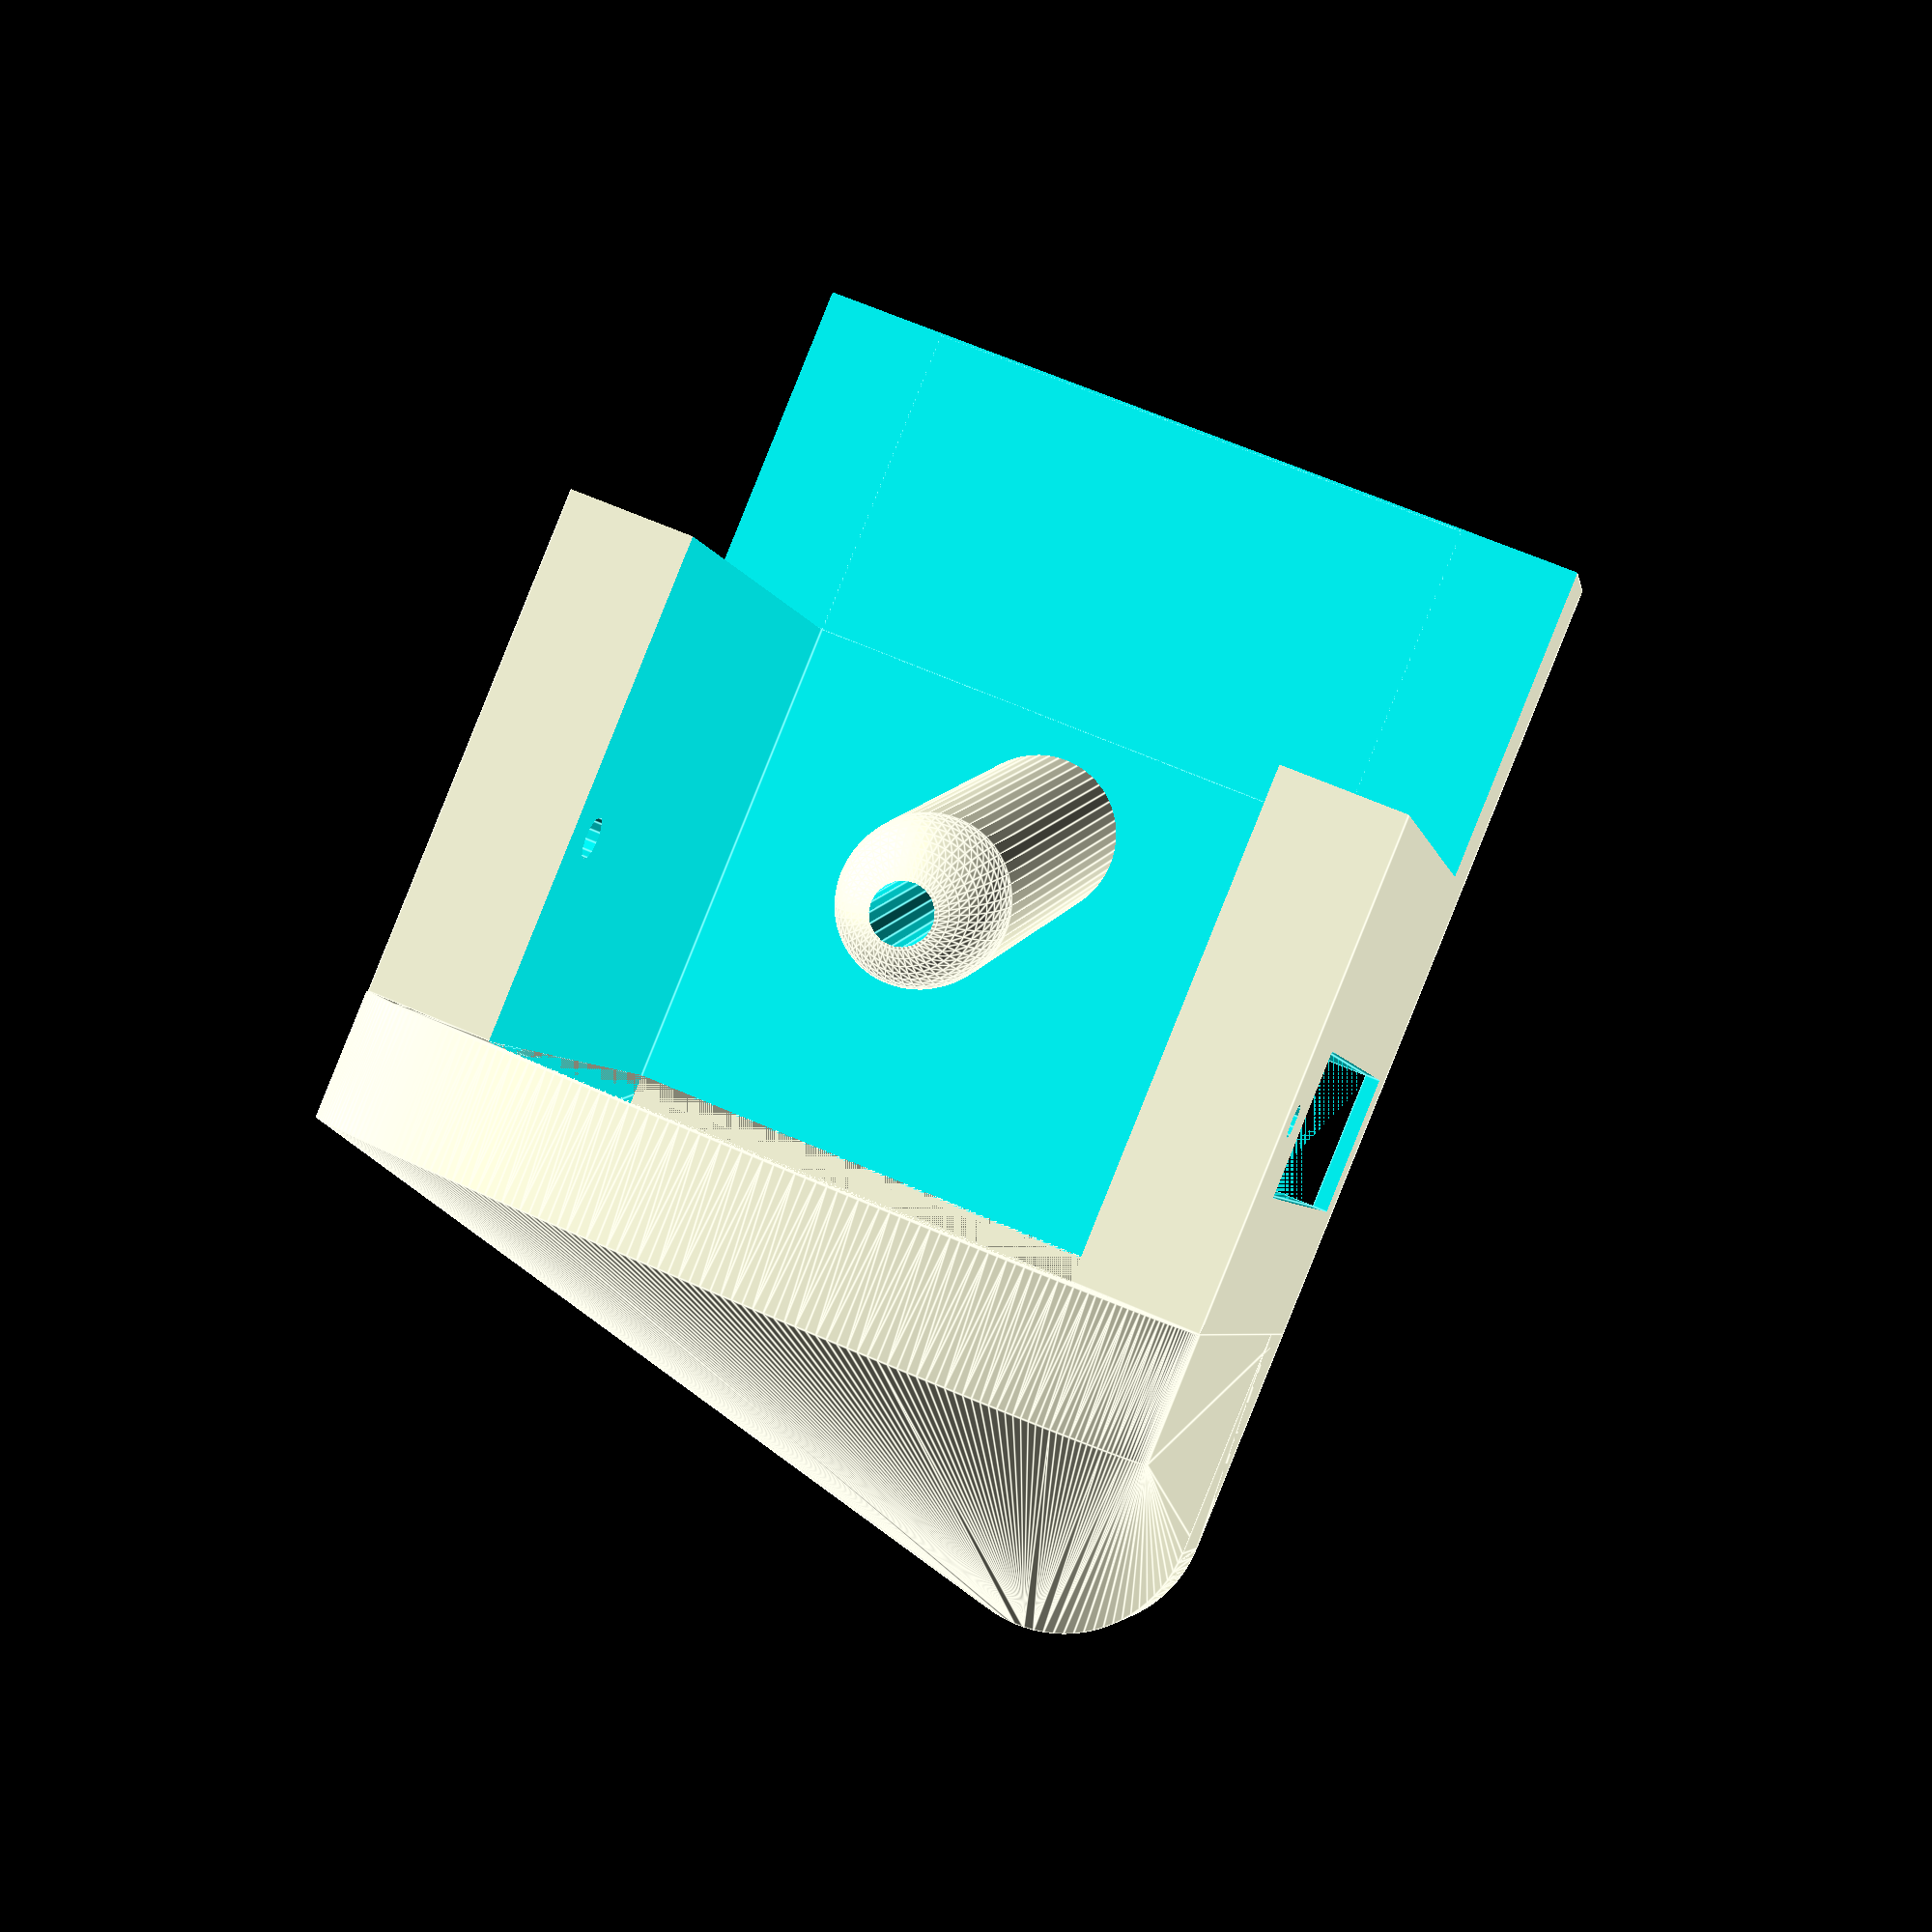
<openscad>
$fa = 0.5;
$fs = 0.5;

module IRSensorHousing(
    ir_sensor_length=5.58, width=3.7, ir_sensor_height=6.5,
    ir_sensor_diameter=1.58, set_screw_diameter=2.0,
    ir_sensor_offset=1.72, set_screw_offset=1.72+0.28,
    wall_thickness=2, wire_length=7, cutout_border=3) {

    height = ir_sensor_height + ir_sensor_offset;
    set_screw_height = height - set_screw_offset;

    // Create the sensor cavity
    translate([-ir_sensor_length/2, 0, 0]) {
        cube(size=[ir_sensor_length, width, height]);
        translate([ir_sensor_length/2, 0, ir_sensor_height]) {
            rotate([90, 0, 0]) {            
                cylinder(h=wall_thickness*2, d=ir_sensor_diameter);
            }
        }
        translate([ir_sensor_length/2, width, set_screw_height]) {
            rotate([-90, 0, 0]) {            
                cylinder(h=wall_thickness*2, d=set_screw_diameter);
            }
        }
    }
    
    // Create the wire cavity
    translate([-wire_length/2, 0, 0]) {
        cube(size=[wire_length, width, height-ir_sensor_length]);
        translate([0, -wall_thickness*2, cutout_border]) {
            cube(size=[wire_length, wall_thickness*2, height-ir_sensor_length-cutout_border]);
        }
    }
}


module MainWall(nose_poke_depth, wall_thickness) {
    translate([0, 0, nose_poke_depth/2]) {
        difference() {
            cube(size=[nose_poke_width, nose_poke_width, nose_poke_depth], center=true);
            union() {
                translate([0, 0.1, wall_thickness]) {
                    cube(size=[nose_poke_width-wall_thickness*2, nose_poke_width, nose_poke_depth], center=true);
                }
                translate([.1, -nose_poke_width/2+wall_thickness, wall_thickness]) {
                    cube(size=[nose_poke_width+.4, nose_poke_width/2, nose_poke_depth], center=true);
                }
            }
        }
    }
}

module LickSpout(nose_poke_depth, lick_spout_depth, lick_spout_od, lick_spout_id) {
    difference () {
        union() {
            tip = nose_poke_depth - lick_spout_depth - lick_spout_od * 0.5;
            cylinder(h=tip, d=lick_spout_od);
            translate([0, 0, tip]) {
                sphere(d=lick_spout_od);
            }
        }
        translate([0, 0, -0.1]) {
            cylinder(h=nose_poke_depth+0.2, d=lick_spout_id);
        }
    }
}

module WaterDrain(nose_poke_depth, nose_poke_radius, wall_thickness, lick_spout_depth) {
    dx = nose_poke_radius - wall_thickness * 0.5 + 10;
    dd = nose_poke_depth;
    d1 = wall_thickness*2;
    difference() {
        union() {
            children();
            rotate([0, -15, 0]) {
                translate([dx-d1/2, -d1/2, 0]) {
                    cube(size=[d1, d1, dd]);
                }
            }
        }
        rotate([0, -20, 0]) {
            translate([dx-2, 0, 0]) {
                cylinder(h=dd*.85, d=d1/2);
            }
        }
    }
}

module Mount(nose_poke_width, support_diameter, wall_thickness, tap_size_quarter_inch) {
    mount_depth = support_diameter + wall_thickness;
    mount_thickness = tap_size_quarter_inch + wall_thickness;

    translate([nose_poke_width * 0.5 - mount_depth, -nose_poke_width * 0.5, -mount_depth]) 
    difference () {
        cube([mount_depth, mount_thickness, mount_depth]);
        translate([mount_depth * 0.5, mount_thickness+0.1, mount_depth * 0.5]) rotate([90, 0, 0]) cylinder(h=mount_thickness+0.2, d=support_diameter);
        translate([mount_depth * 0.5, mount_thickness * 0.5, -0.1]) cylinder(h=wall_thickness+0.2, d=tap_size_quarter_inch);
    }
}

module Angle(nose_poke_angle) {
    s = tan(nose_poke_angle);
    angle_matrix = [
        [1, 0, 0, 0],
        [0, 1, s, 0],
        [0, 0, 1, 0],
        [0, 0, 0, 1]];
    multmatrix(angle_matrix) {
        children();
    }
}

module CatchBasinOutline(nose_poke_depth, nose_poke_width, wall_thickness, port_size, port_x, port_y, back) {
    hull() {
        // front lip
        translate([0, wall_thickness, 0]) scale([1, 1, 0.25]) rotate([90, 0, 0]) cylinder(h=wall_thickness, d=nose_poke_width);
        
        // side walls
        translate([nose_poke_width/2-wall_thickness, 0, 0]) cube(size=[wall_thickness, wall_thickness, nose_poke_depth]);
        translate([-nose_poke_width/2, 0, 0]) cube(size=[wall_thickness, wall_thickness, nose_poke_depth]);
        
        if (back) {
            echo("here");
            
        }
        
        // rear outlet
        translate([port_x, port_y, nose_poke_depth-wall_thickness]) cylinder(h=wall_thickness, d=port_size);
    }
}

module Drain(nose_poke_depth, nose_poke_width, wall_thickness) {
    od = 12.7;
    id = 12.7 / 2;
    port_x = nose_poke_width / 2 - od / 2;
    port_y = nose_poke_depth / 2 - wall_thickness;
    translate([0, 0, -nose_poke_depth])
    difference() {
        CatchBasinOutline(nose_poke_depth, nose_poke_width, wall_thickness, od, port_x, port_y, true);
        CatchBasinOutline(nose_poke_depth, nose_poke_width-wall_thickness*2, wall_thickness, id, port_x, port_y, false);
    }
    
    difference() {
        union() {
            hull() {
                translate([-nose_poke_width/2, 0, -wall_thickness]) cube(size=[nose_poke_width, wall_thickness, wall_thickness]);
                translate([port_x, port_y, -wall_thickness]) cylinder(h=wall_thickness, d=od);
            }
            translate([port_x, port_y, 0]) cylinder(h=12.7, d1=od*1, d2=od*0.8);
        }
        translate([port_x, port_y, -wall_thickness]) cylinder(h=12.7+wall_thickness, d=id);
    }   
}

// UNITS ARE IN MM
nose_poke_depth = 35;
nose_poke_width = 40;
ir_sensor_depth = 3;
wall_thickness = 6;
lick_spout_od = 8;
lick_spout_id = 3;
lick_spout_depth = 5;
nose_poke_angle = 15;
tap_size_quarter_inch = 5.558; // mm
ir_sensor_width = 3.7;

eps = 0.3;
support_diameter = 12.7 + eps * 2;

Mount(nose_poke_width, support_diameter, wall_thickness, tap_size_quarter_inch);
translate([0, nose_poke_width/2, 0]) rotate([0, 180, 0]) Drain(nose_poke_depth, nose_poke_width, wall_thickness);

difference() {
    difference() {
            difference() {
                union() {
                    MainWall(nose_poke_depth, wall_thickness);
					Angle(nose_poke_angle) {
                        LickSpout(nose_poke_depth, lick_spout_depth, lick_spout_od, lick_spout_id);
                        hull() {
                            cylinder(h=0.1, d=5);
                            translate([0, 0, -10]) cylinder(h=0.1, d=lick_spout_id+0.7*2);
                        }
                    }
                }
                // This is a second cylinder to ream out additional issues with lick spout
                Angle(nose_poke_angle) translate([0, 0, -20]) cylinder(h=nose_poke_depth+20, d=lick_spout_id);
                }
        }
             
        translate([nose_poke_width/2-0.75, 10, -0.1]) {
            rotate([0, 0, 90]) {
                IRSensorHousing(
                    ir_sensor_height=nose_poke_depth-ir_sensor_depth+0.1, width=ir_sensor_width
                );
            }
        }
        translate([-(nose_poke_width/2-0.75), 10, -0.1]) {
            rotate([0, 0, -90]) {
                IRSensorHousing(
                    ir_sensor_height=nose_poke_depth-ir_sensor_depth+0.1, width=ir_sensor_width
                );
            }
        }
}


</openscad>
<views>
elev=184.3 azim=22.3 roll=170.4 proj=p view=edges
</views>
